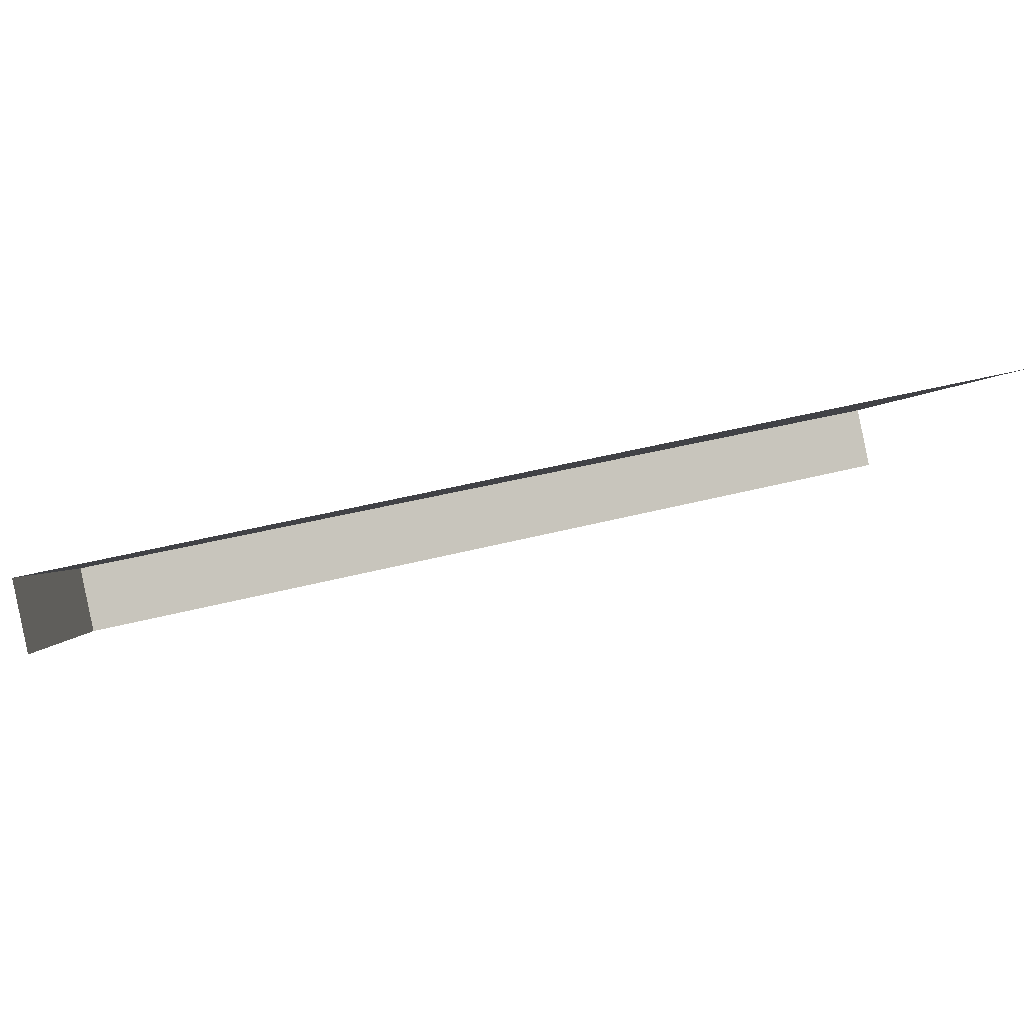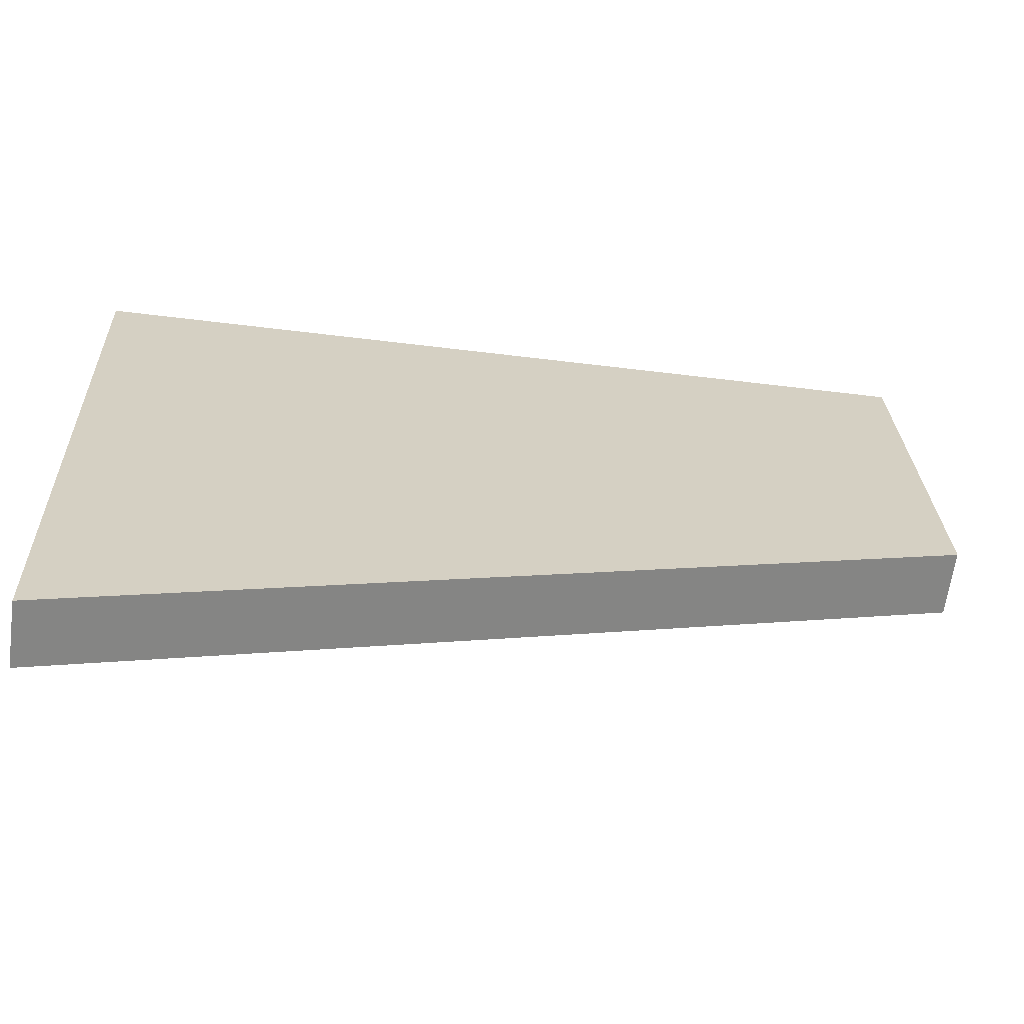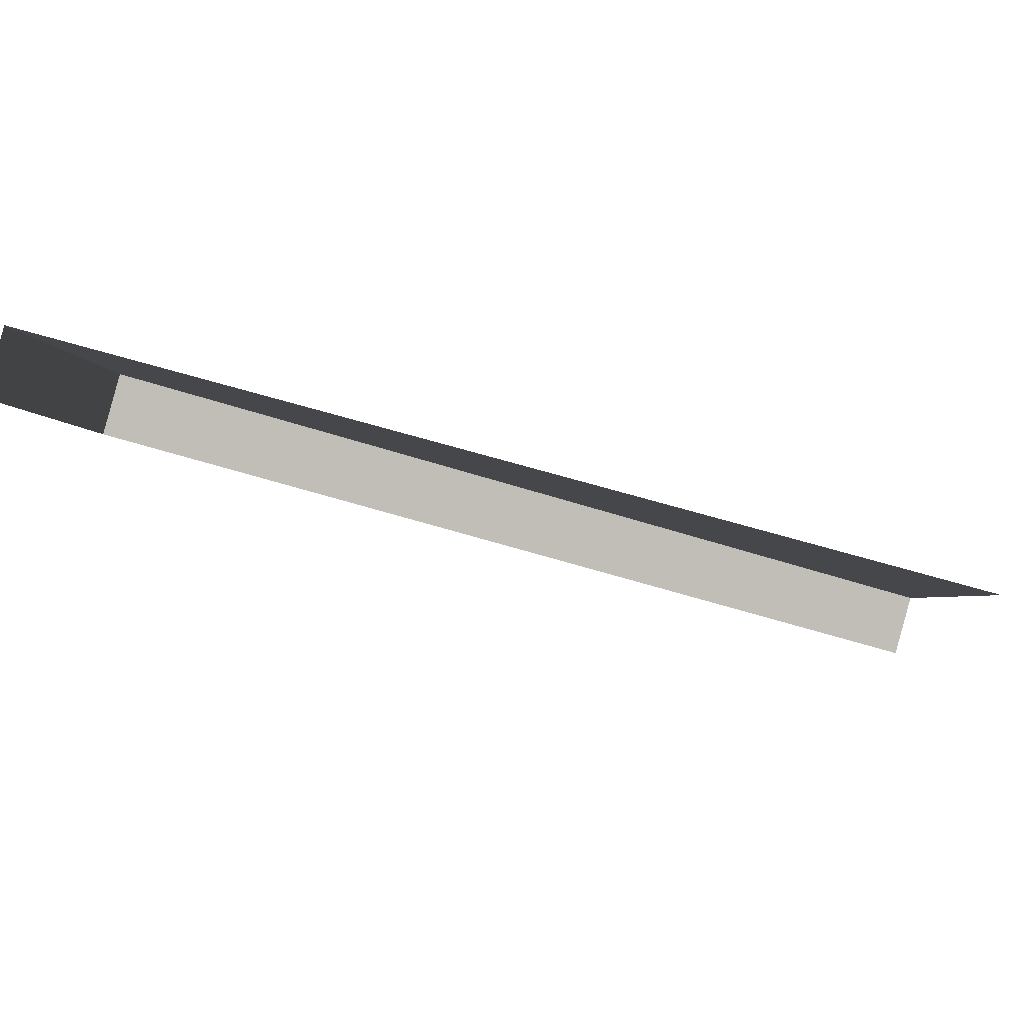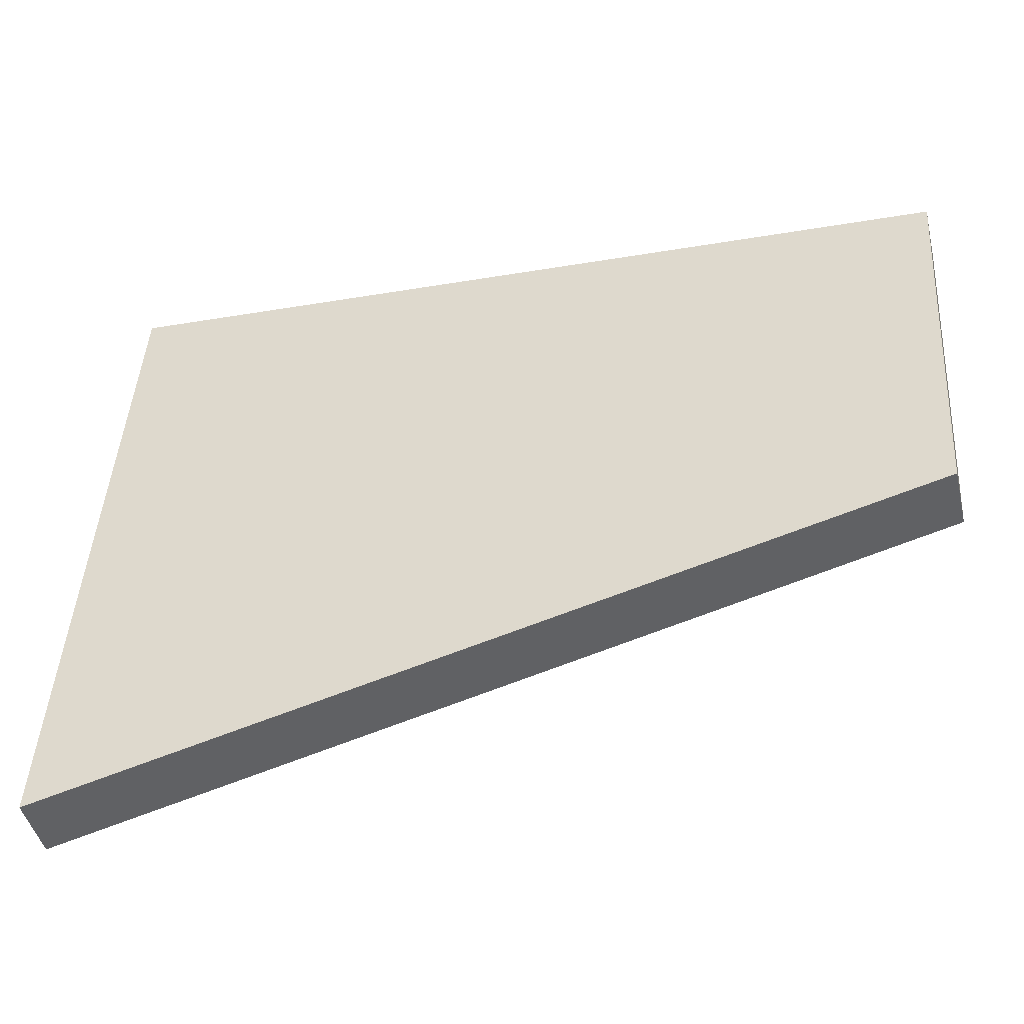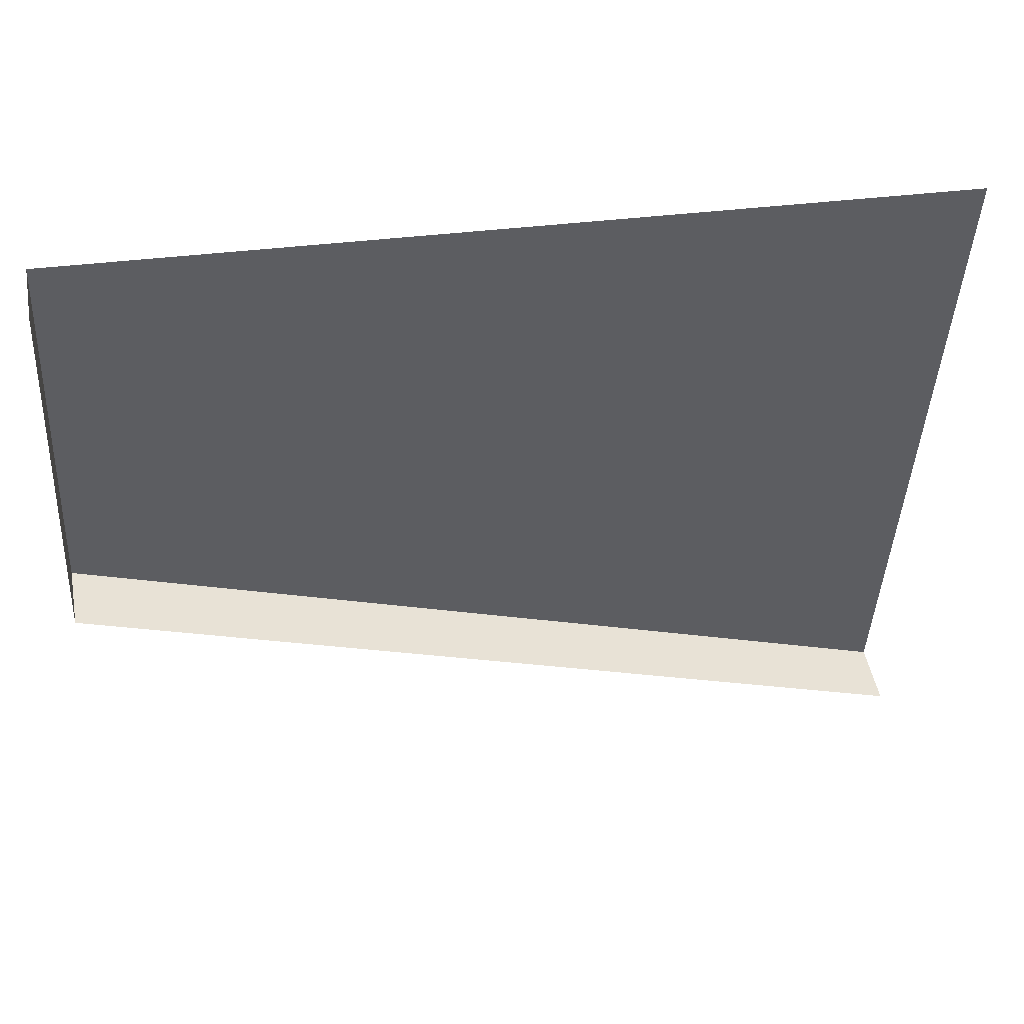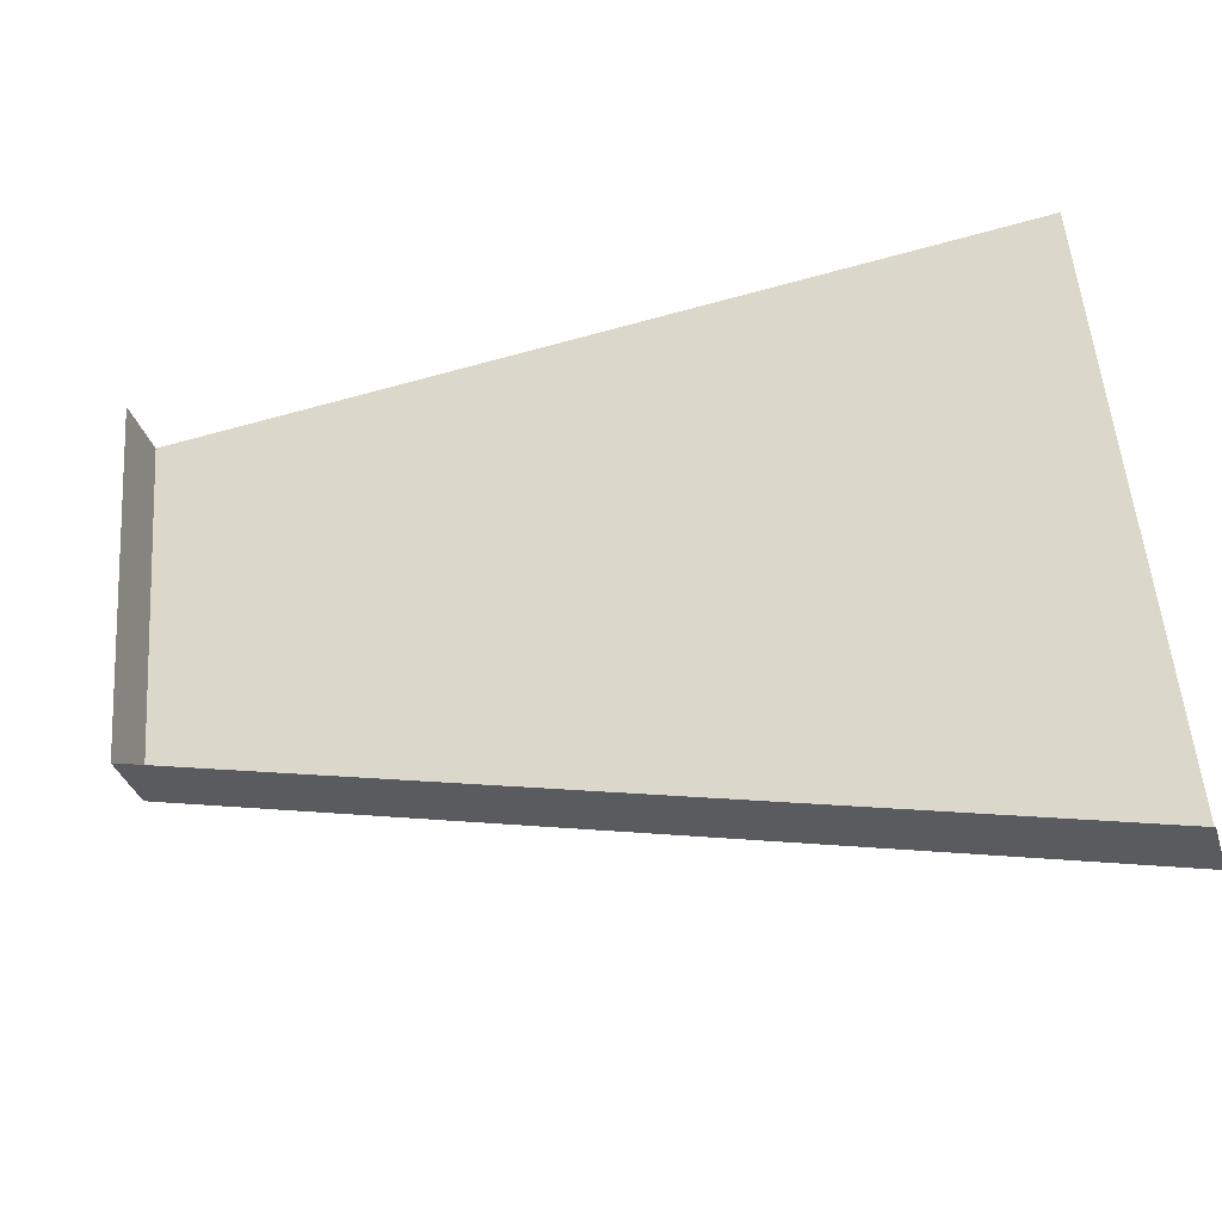
<metadata>
{"format":"obj","ext":"obj","renderer":"f3d","projection":"perspective","resolution":1024,"background":"white","views":[{"elev":75.0,"azim":167.9,"up":"+Y"},{"elev":-49.2,"azim":-8.0,"up":"+Y"},{"elev":73.1,"azim":-164.1,"up":"+Y"},{"elev":-30.4,"azim":14.1,"up":"+Y"},{"elev":32.6,"azim":168.9,"up":"+Y"},{"elev":-50.8,"azim":-162.8,"up":"+Y"}]}
</metadata>
<code>
o mesh126/mesh126-geometry/material_3/component_0#mesh126-geometry
v 0.4525 0.3371 0.4052
v 0.4692 0.342 0.4026
v 0.4525 0.3368 0.404
v 0.4692 0.342 0.4026
v 0.4692 0.3497 0.4019
v 0.4692 0.3494 0.4007
v 0.4692 0.342 0.4026
v 0.4525 0.3371 0.4052
v 0.4692 0.3424 0.4038
v 0.4692 0.3497 0.4019
v 0.4692 0.342 0.4026
v 0.4692 0.3424 0.4038
v 0.4525 0.3371 0.4052
v 0.4692 0.3497 0.4019
v 0.4692 0.3424 0.4038
v 0.4692 0.3497 0.4019
v 0.4525 0.3371 0.4052
v 0.4525 0.3497 0.4019
v 0.4525 0.3368 0.404
v 0.4692 0.342 0.4026
v 0.4525 0.3371 0.4052
v 0.4692 0.3494 0.4007
v 0.4692 0.3497 0.4019
v 0.4692 0.342 0.4026
v 0.4692 0.3424 0.4038
v 0.4525 0.3371 0.4052
v 0.4692 0.342 0.4026
v 0.4692 0.3424 0.4038
v 0.4692 0.342 0.4026
v 0.4692 0.3497 0.4019
v 0.4692 0.3424 0.4038
v 0.4692 0.3497 0.4019
v 0.4525 0.3371 0.4052
v 0.4525 0.3497 0.4019
v 0.4525 0.3371 0.4052
v 0.4692 0.3497 0.4019
f 1 2 3
f 4 5 6
f 7 8 9
f 10 11 12
f 13 14 15
f 16 17 18
f 19 20 21
f 22 23 24
f 25 26 27
f 28 29 30
f 31 32 33
f 34 35 36

</code>
